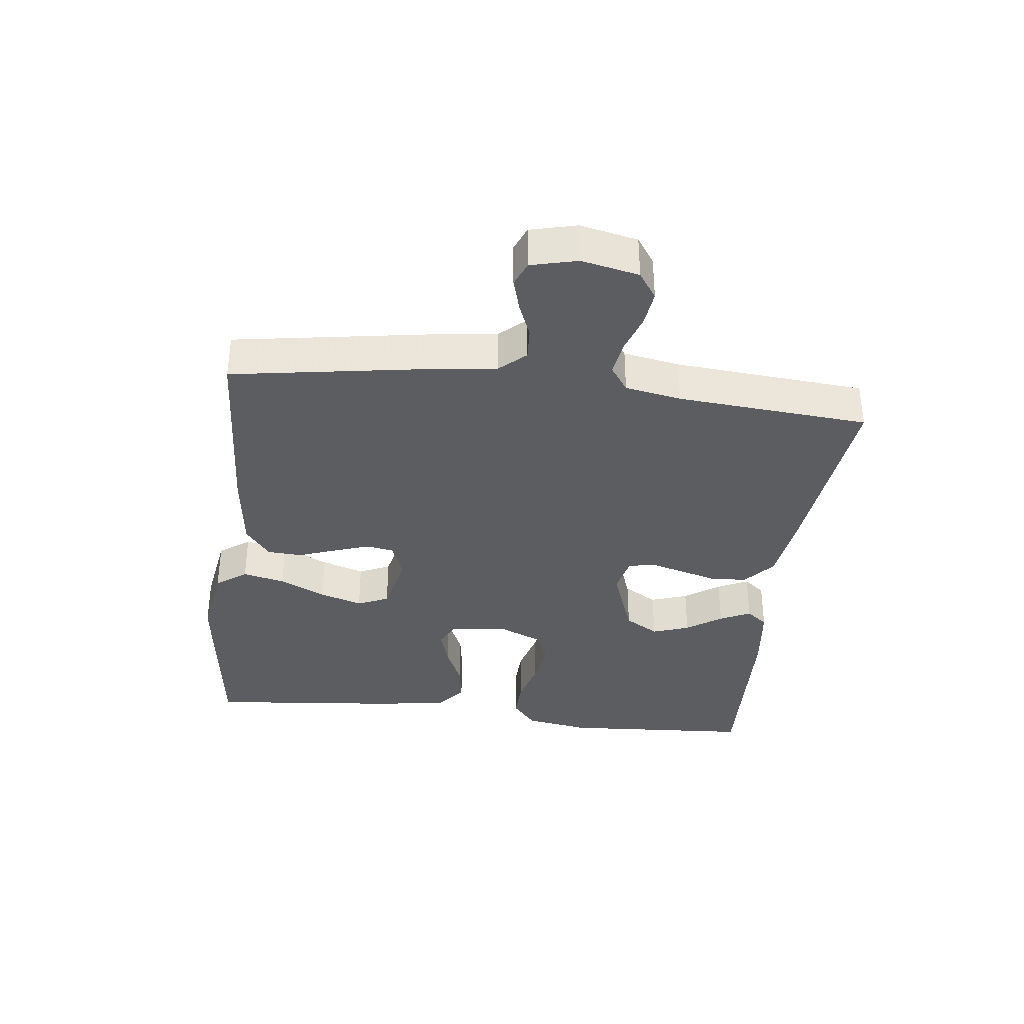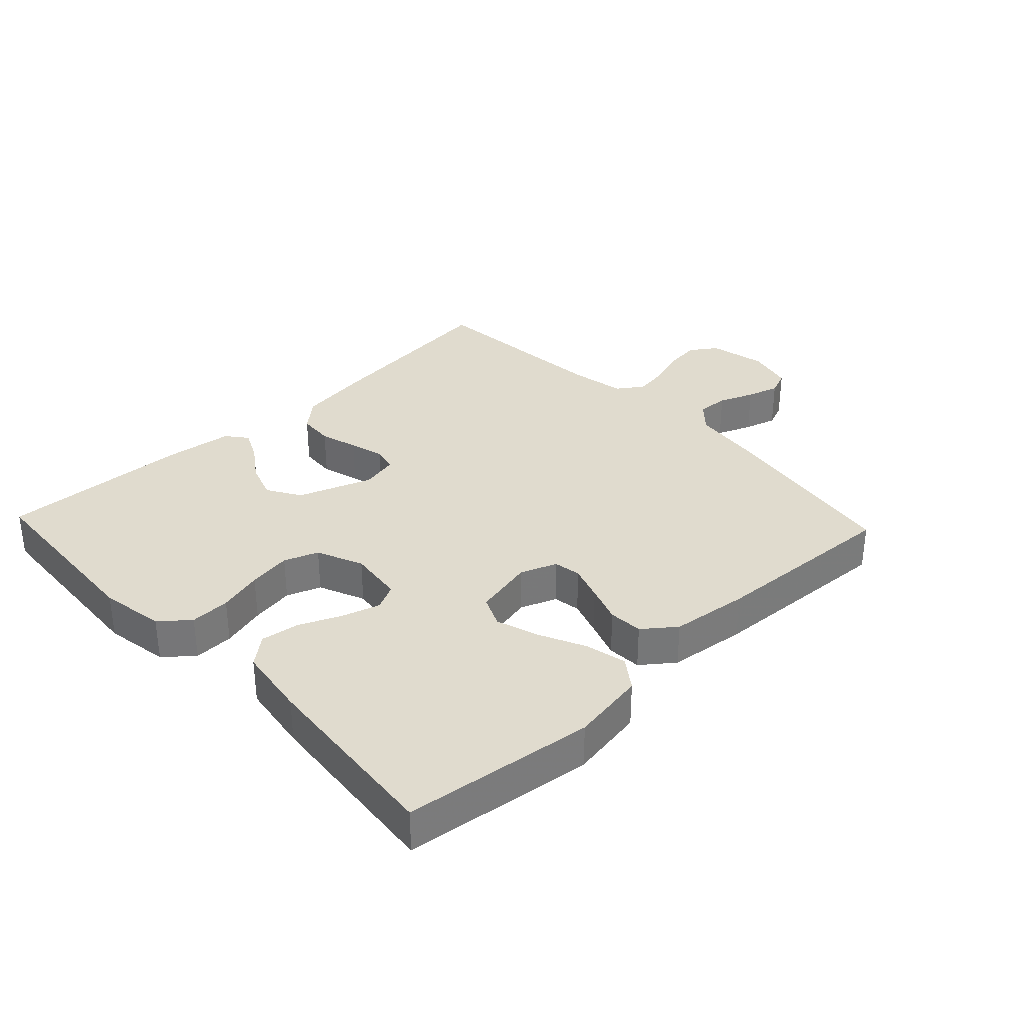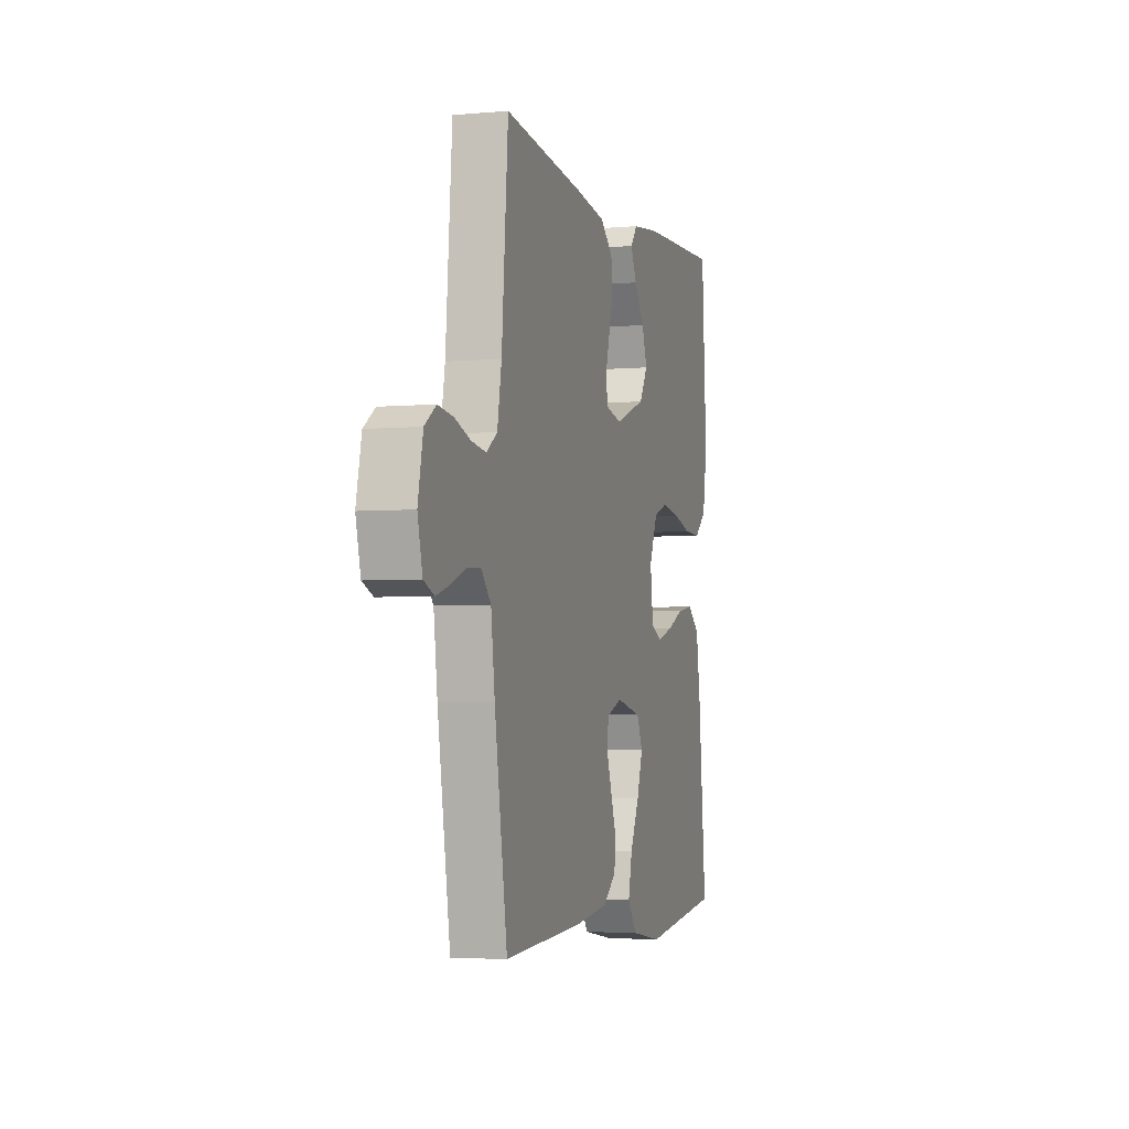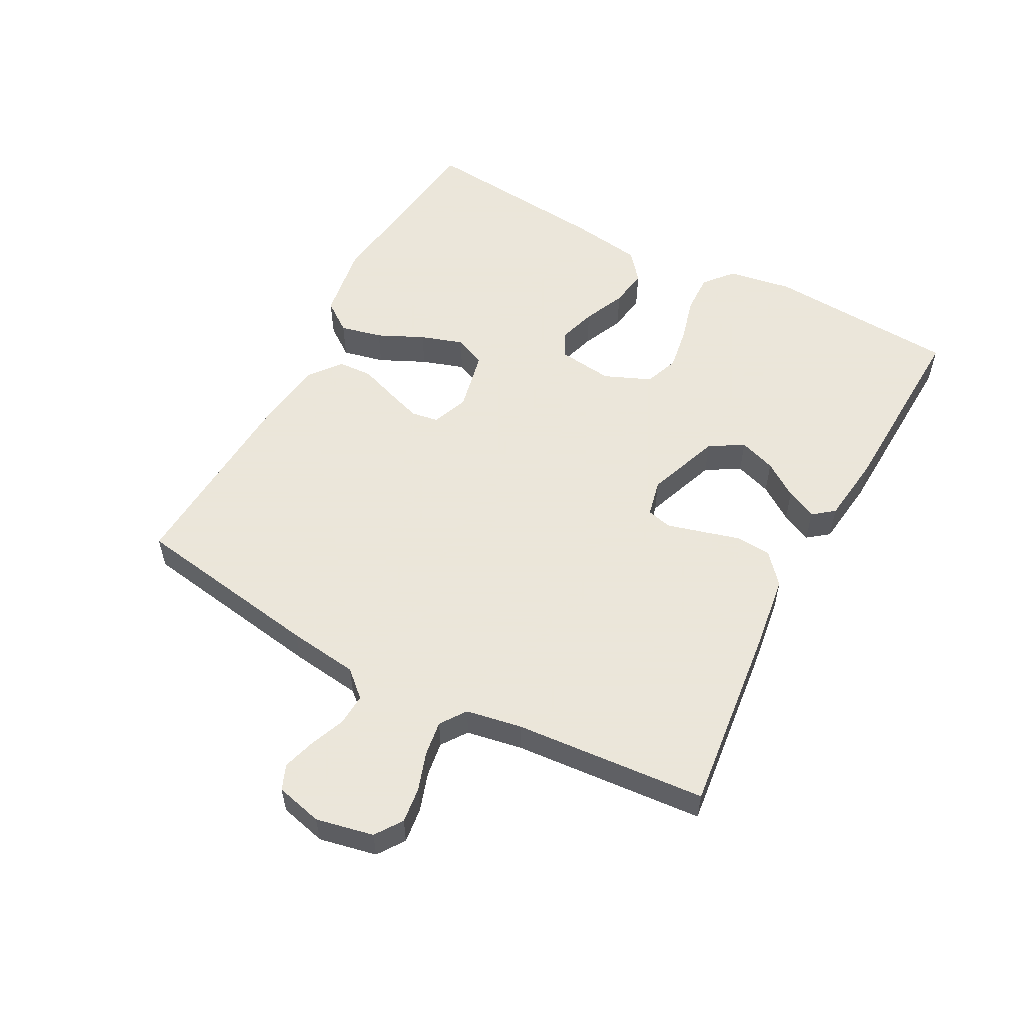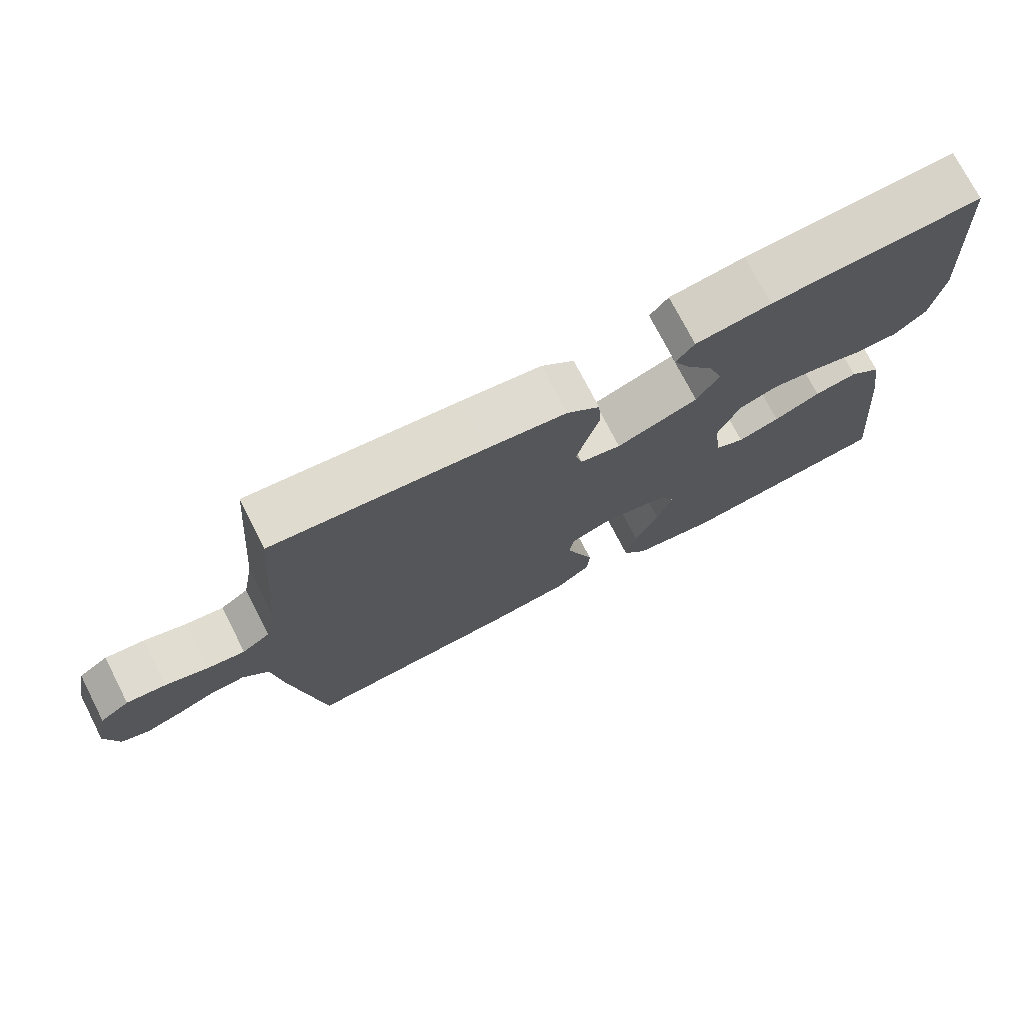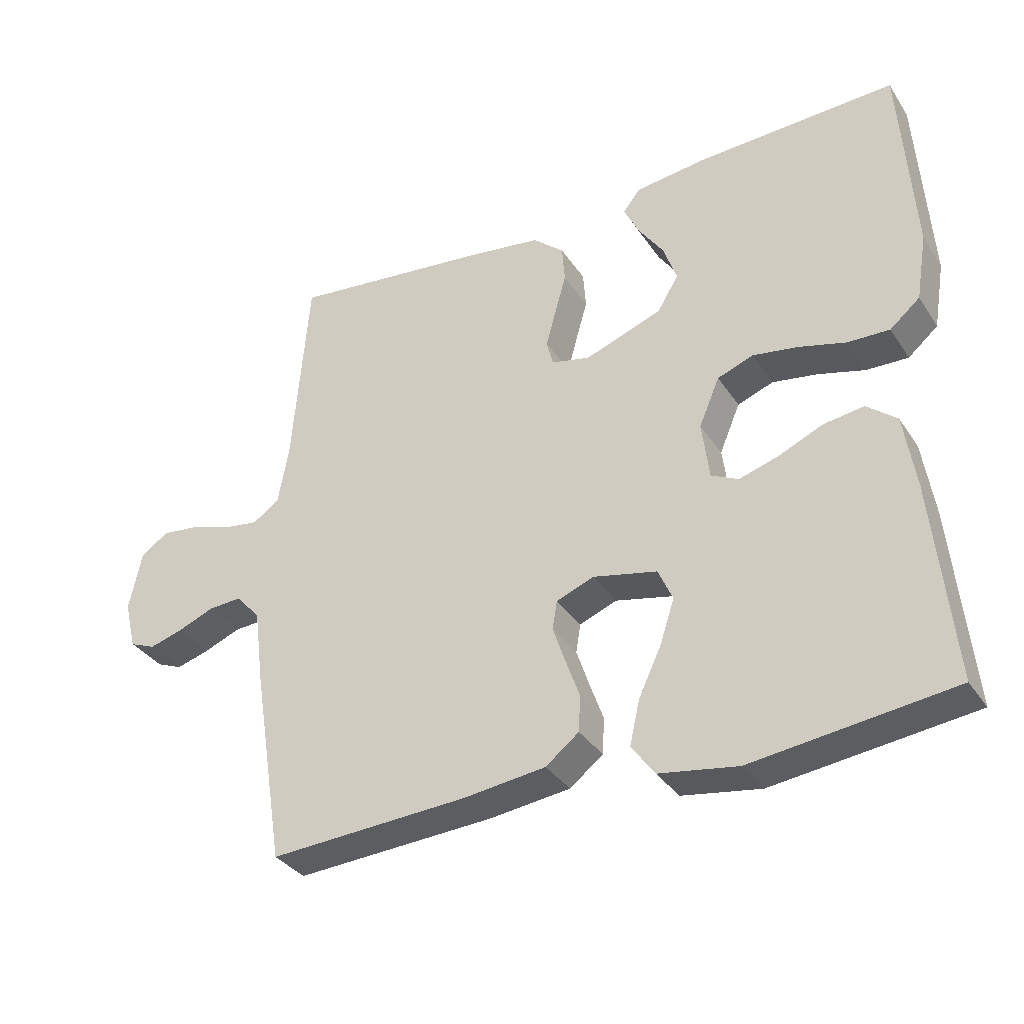
<metadata>
{"format":"obj","ext":"obj","renderer":"f3d","projection":"perspective","resolution":1024,"background":"white","views":[{"elev":-35.9,"azim":-96.8,"up":"+Y"},{"elev":33.4,"azim":136.6,"up":"+Y"},{"elev":-3.5,"azim":-73.5,"up":"+Z"},{"elev":55.0,"azim":-61.8,"up":"+Y"},{"elev":74.2,"azim":-27.2,"up":"+Z"},{"elev":-34.3,"azim":28.8,"up":"+Z"}]}
</metadata>
<code>
v 0.5 0.07 0.5
v 0.519 0.07 0.2
v 0.502 0.07 0.099
v 0.457 0.07 0.061
v 0.394 0.07 0.063
v 0.324 0.07 0.082
v 0.256 0.07 0.093
v 0.202 0.07 0.073
v 0.171 0.07 0
v 0.182 0.07 -0.087
v 0.223 0.07 -0.107
v 0.282 0.07 -0.089
v 0.348 0.07 -0.06
v 0.409 0.07 -0.051
v 0.454 0.07 -0.088
v 0.471 0.07 -0.2
v 0.5 0.07 -0.5
v 0.2 0.07 -0.537
v 0.082 0.07 -0.518
v 0.047 0.07 -0.47
v 0.062 0.07 -0.404
v 0.096 0.07 -0.332
v 0.118 0.07 -0.265
v 0.096 0.07 -0.216
v 0 0.07 -0.195
v -0.057 0.07 -0.217
v -0.064 0.07 -0.26
v -0.045 0.07 -0.316
v -0.024 0.07 -0.375
v -0.027 0.07 -0.429
v -0.077 0.07 -0.468
v -0.2 0.07 -0.483
v -0.5 0.07 -0.5
v -0.548 0.07 -0.2
v -0.562 0.07 -0.09
v -0.599 0.07 -0.049
v -0.649 0.07 -0.052
v -0.704 0.07 -0.074
v -0.755 0.07 -0.089
v -0.794 0.07 -0.073
v -0.812 0.07 0
v -0.793 0.07 0.09
v -0.751 0.07 0.119
v -0.695 0.07 0.112
v -0.635 0.07 0.092
v -0.58 0.07 0.084
v -0.54 0.07 0.112
v -0.524 0.07 0.2
v -0.5 0.07 0.5
v -0.2 0.07 0.466
v -0.087 0.07 0.45
v -0.04 0.07 0.409
v -0.036 0.07 0.353
v -0.053 0.07 0.293
v -0.068 0.07 0.238
v -0.058 0.07 0.199
v 0 0.07 0.186
v 0.116 0.07 0.228
v 0.148 0.07 0.281
v 0.128 0.07 0.339
v 0.09 0.07 0.394
v 0.067 0.07 0.442
v 0.093 0.07 0.475
v 0.2 0.07 0.488
v 0.5 0 0.5
v 0.519 0 0.2
v 0.502 0 0.099
v 0.457 0 0.061
v 0.394 0 0.063
v 0.324 0 0.082
v 0.256 0 0.093
v 0.202 0 0.073
v 0.171 0 0
v 0.182 0 -0.087
v 0.223 0 -0.107
v 0.282 0 -0.089
v 0.348 0 -0.06
v 0.409 0 -0.051
v 0.454 0 -0.088
v 0.471 0 -0.2
v 0.5 0 -0.5
v 0.2 0 -0.537
v 0.082 0 -0.518
v 0.047 0 -0.47
v 0.062 0 -0.404
v 0.096 0 -0.332
v 0.118 0 -0.265
v 0.096 0 -0.216
v 0 0 -0.195
v -0.057 0 -0.217
v -0.064 0 -0.26
v -0.045 0 -0.316
v -0.024 0 -0.375
v -0.027 0 -0.429
v -0.077 0 -0.468
v -0.2 0 -0.483
v -0.5 0 -0.5
v -0.548 0 -0.2
v -0.562 0 -0.09
v -0.599 0 -0.049
v -0.649 0 -0.052
v -0.704 0 -0.074
v -0.755 0 -0.089
v -0.794 0 -0.073
v -0.812 0 0
v -0.793 0 0.09
v -0.751 0 0.119
v -0.695 0 0.112
v -0.635 0 0.092
v -0.58 0 0.084
v -0.54 0 0.112
v -0.524 0 0.2
v -0.5 0 0.5
v -0.2 0 0.466
v -0.087 0 0.45
v -0.04 0 0.409
v -0.036 0 0.353
v -0.053 0 0.293
v -0.068 0 0.238
v -0.058 0 0.199
v 0 0 0.186
v 0.116 0 0.228
v 0.148 0 0.281
v 0.128 0 0.339
v 0.09 0 0.394
v 0.067 0 0.442
v 0.093 0 0.475
v 0.2 0 0.488
f 60 61 62 63
f 59 60 63 64
f 51 52 53 54
f 51 54 55
f 48 49 50 51
f 47 48 51 55
f 46 47 55 56
f 42 43 44 45
f 42 45 46
f 41 42 46
f 37 38 39 40
f 37 40 41 46
f 32 33 34 35
f 32 35 36
f 31 32 36
f 28 29 30 31
f 27 28 31 36
f 26 27 36
f 25 26 36
f 24 25 36
f 19 20 21 22
f 19 22 23
f 18 19 23
f 17 18 23
f 16 17 23 24
f 12 13 14 15
f 11 12 15 16
f 3 4 5 6
f 3 6 7
f 2 3 7
f 59 64 1 2
f 58 59 2 7
f 57 58 7 8
f 56 57 8 9
f 36 37 46 56
f 36 56 9 10
f 11 16 24 36
f 10 11 36
f 127 126 125 124
f 128 127 124 123
f 118 117 116 115
f 119 118 115
f 115 114 113 112
f 119 115 112 111
f 120 119 111 110
f 109 108 107 106
f 110 109 106
f 110 106 105
f 104 103 102 101
f 110 105 104 101
f 99 98 97 96
f 100 99 96
f 100 96 95
f 95 94 93 92
f 100 95 92 91
f 100 91 90
f 100 90 89
f 100 89 88
f 86 85 84 83
f 87 86 83
f 87 83 82
f 87 82 81
f 88 87 81 80
f 79 78 77 76
f 80 79 76 75
f 70 69 68 67
f 71 70 67
f 71 67 66
f 66 65 128 123
f 71 66 123 122
f 72 71 122 121
f 73 72 121 120
f 120 110 101 100
f 74 73 120 100
f 100 88 80 75
f 100 75 74
f 1 65 66 2
f 2 66 67 3
f 3 67 68 4
f 4 68 69 5
f 5 69 70 6
f 6 70 71 7
f 7 71 72 8
f 8 72 73 9
f 9 73 74 10
f 10 74 75 11
f 11 75 76 12
f 12 76 77 13
f 13 77 78 14
f 14 78 79 15
f 15 79 80 16
f 16 80 81 17
f 17 81 82 18
f 18 82 83 19
f 19 83 84 20
f 20 84 85 21
f 21 85 86 22
f 22 86 87 23
f 23 87 88 24
f 24 88 89 25
f 25 89 90 26
f 26 90 91 27
f 27 91 92 28
f 28 92 93 29
f 29 93 94 30
f 30 94 95 31
f 31 95 96 32
f 32 96 97 33
f 33 97 98 34
f 34 98 99 35
f 35 99 100 36
f 36 100 101 37
f 37 101 102 38
f 38 102 103 39
f 39 103 104 40
f 40 104 105 41
f 41 105 106 42
f 42 106 107 43
f 43 107 108 44
f 44 108 109 45
f 45 109 110 46
f 46 110 111 47
f 47 111 112 48
f 48 112 113 49
f 49 113 114 50
f 50 114 115 51
f 51 115 116 52
f 52 116 117 53
f 53 117 118 54
f 54 118 119 55
f 55 119 120 56
f 56 120 121 57
f 57 121 122 58
f 58 122 123 59
f 59 123 124 60
f 60 124 125 61
f 61 125 126 62
f 62 126 127 63
f 63 127 128 64
f 64 128 65 1

</code>
